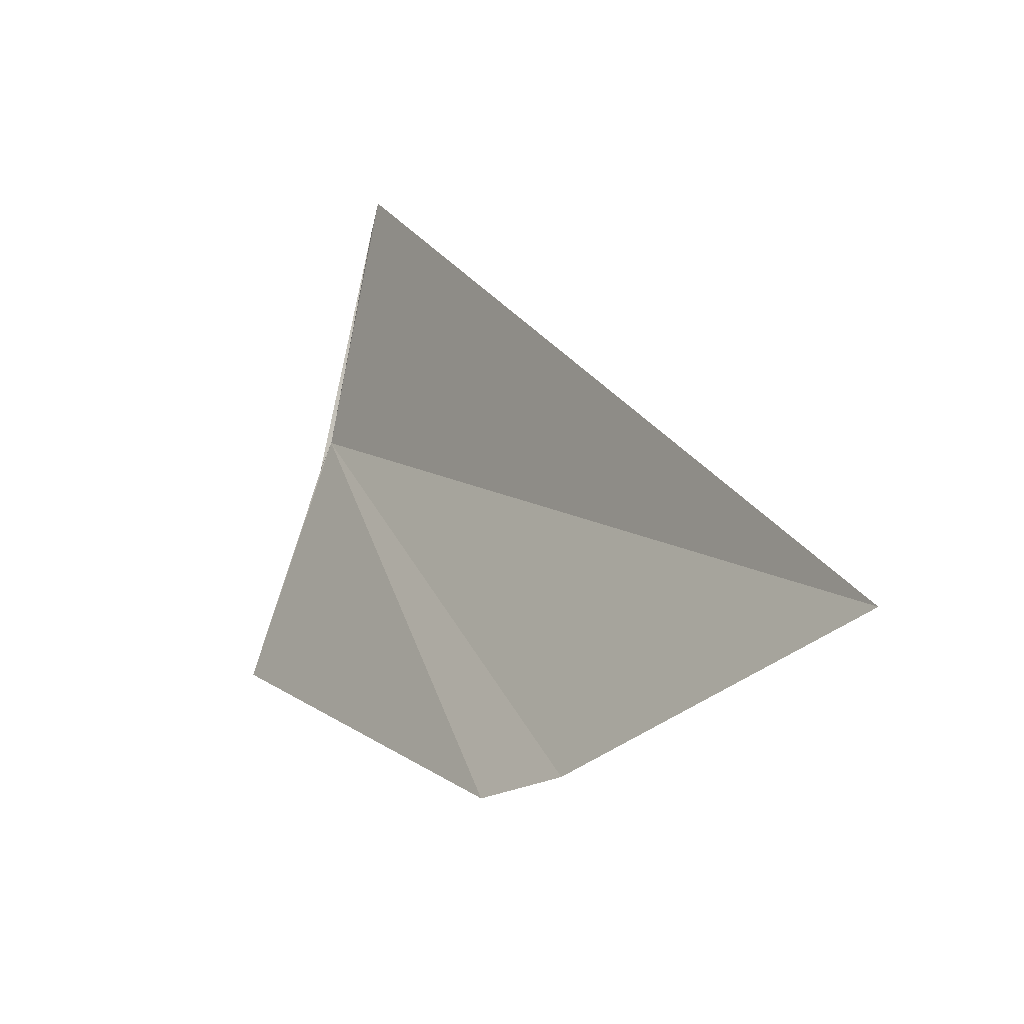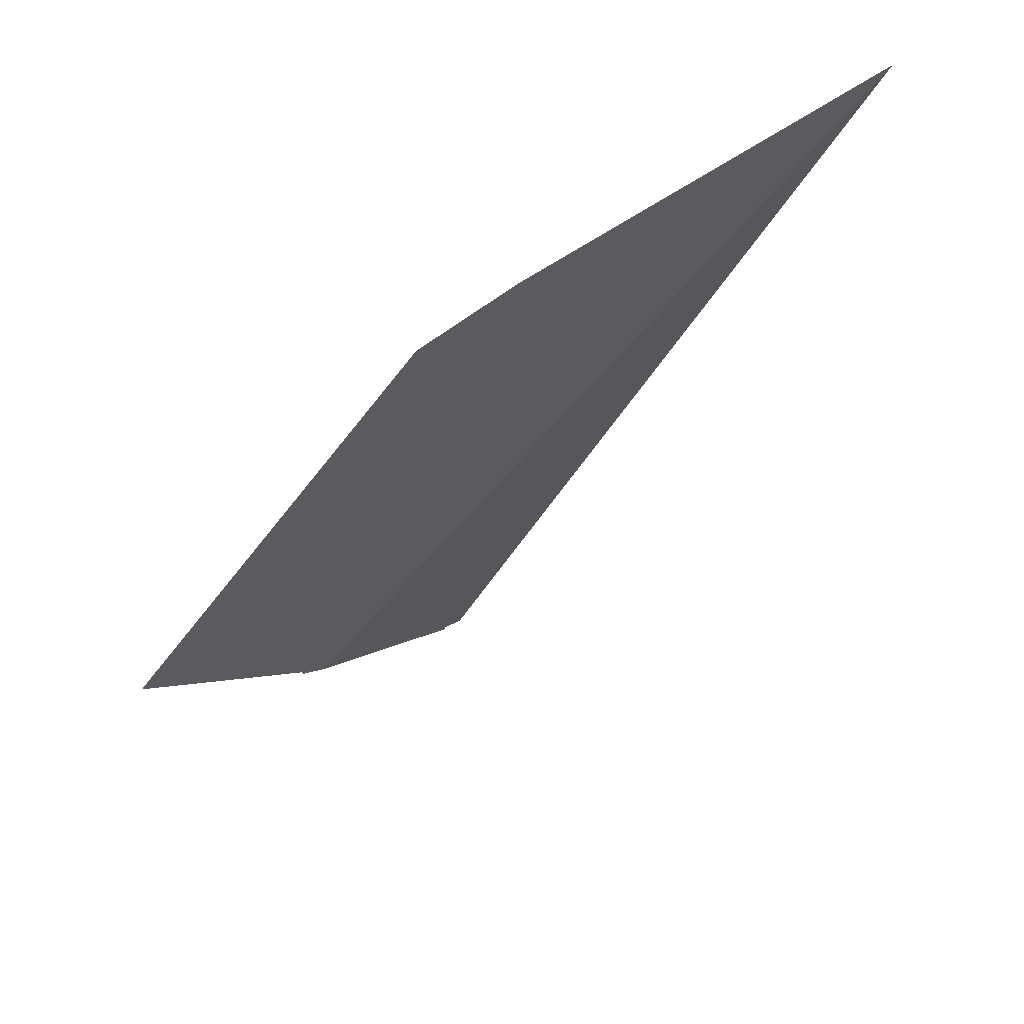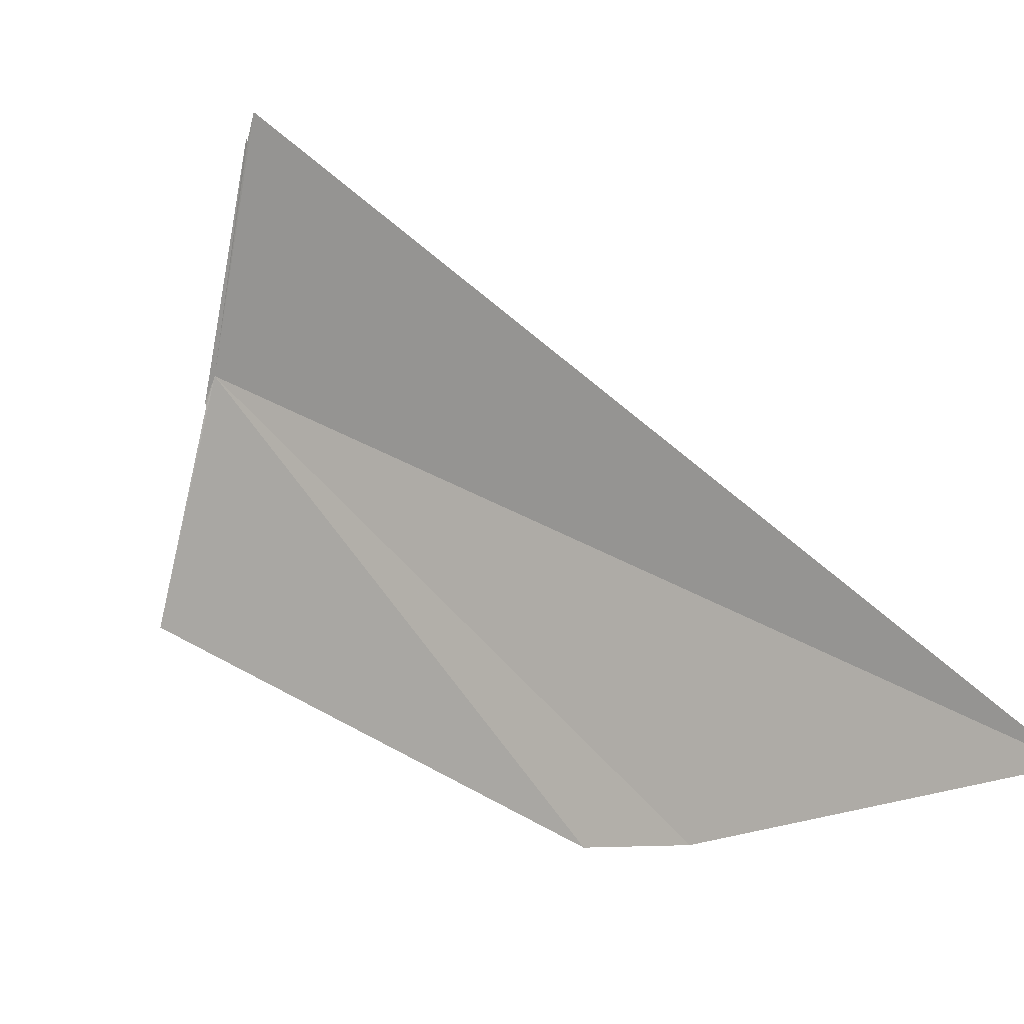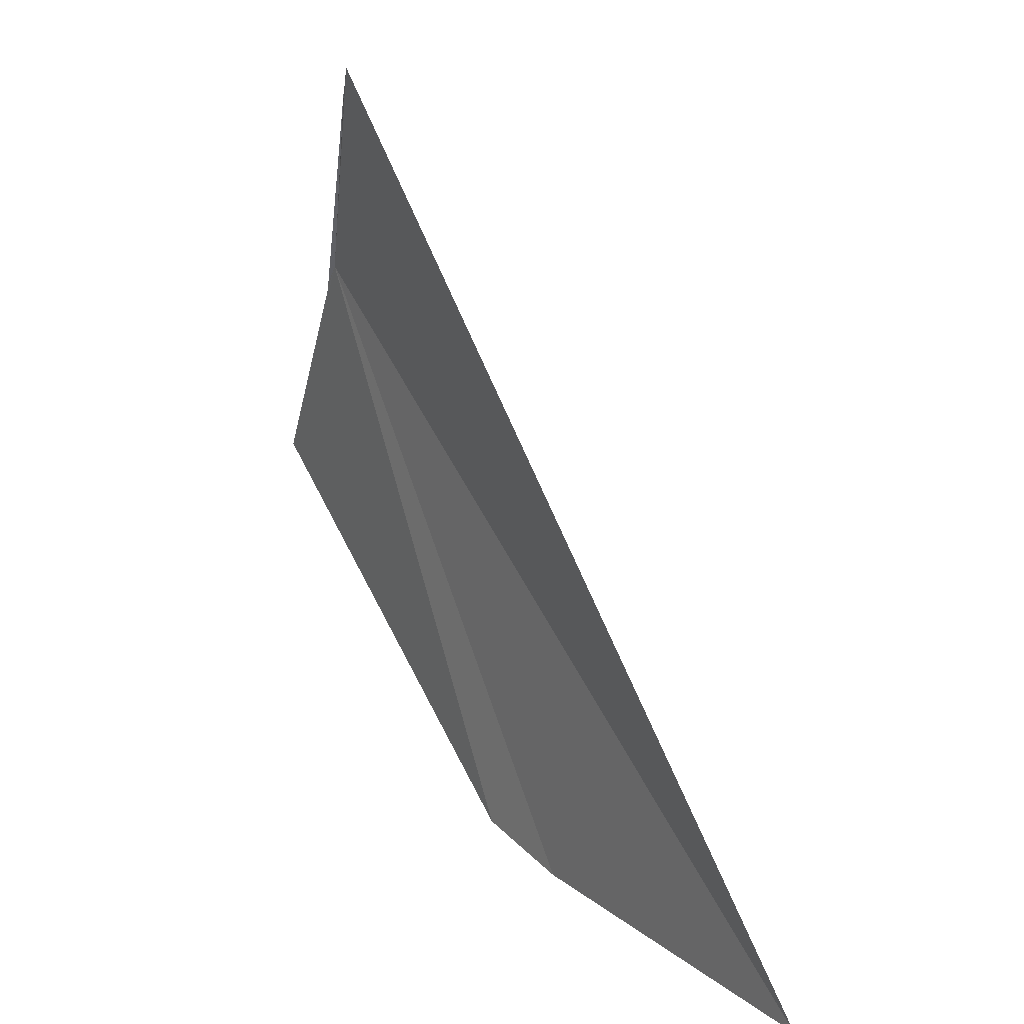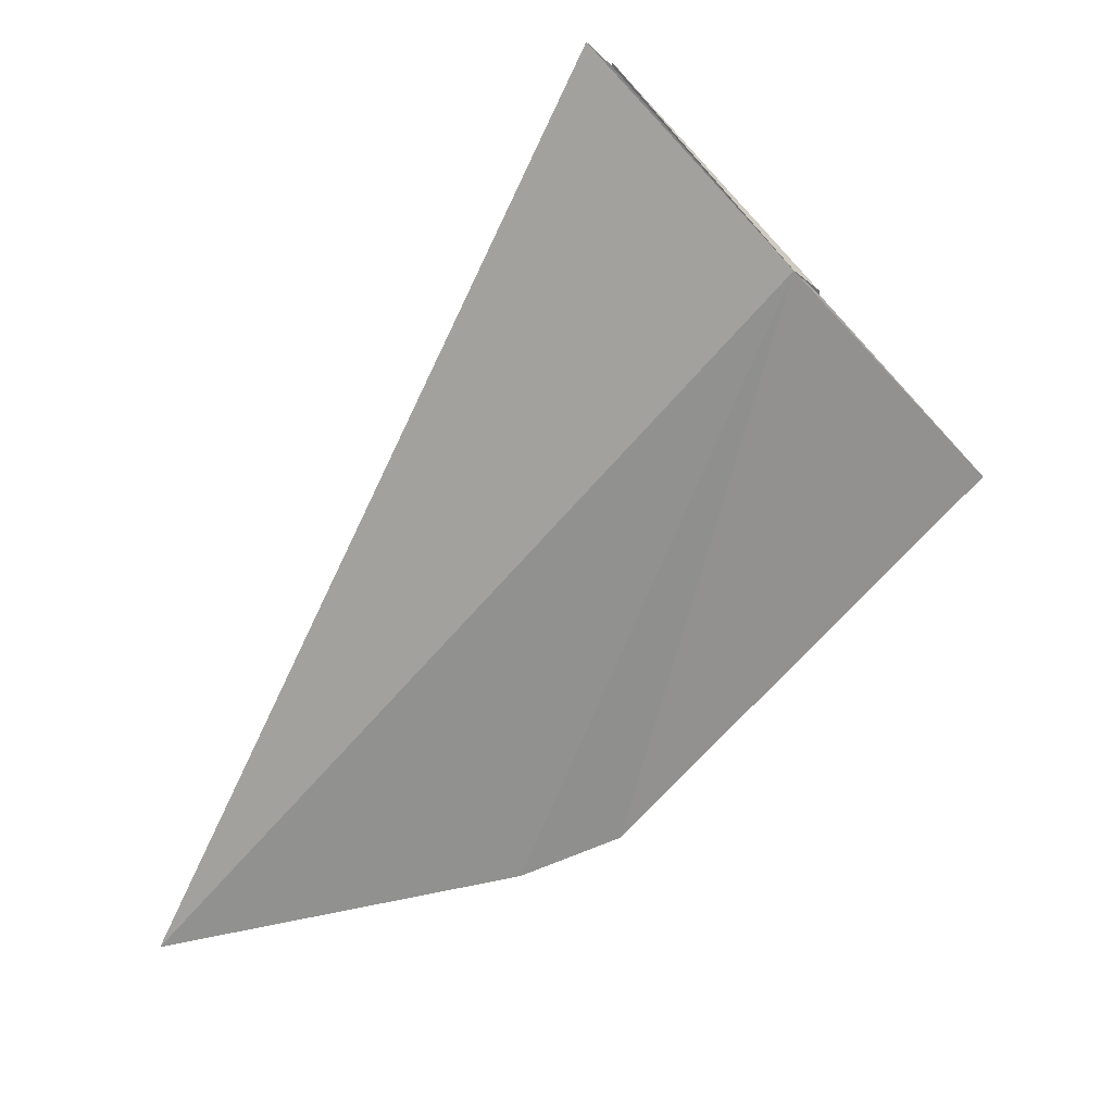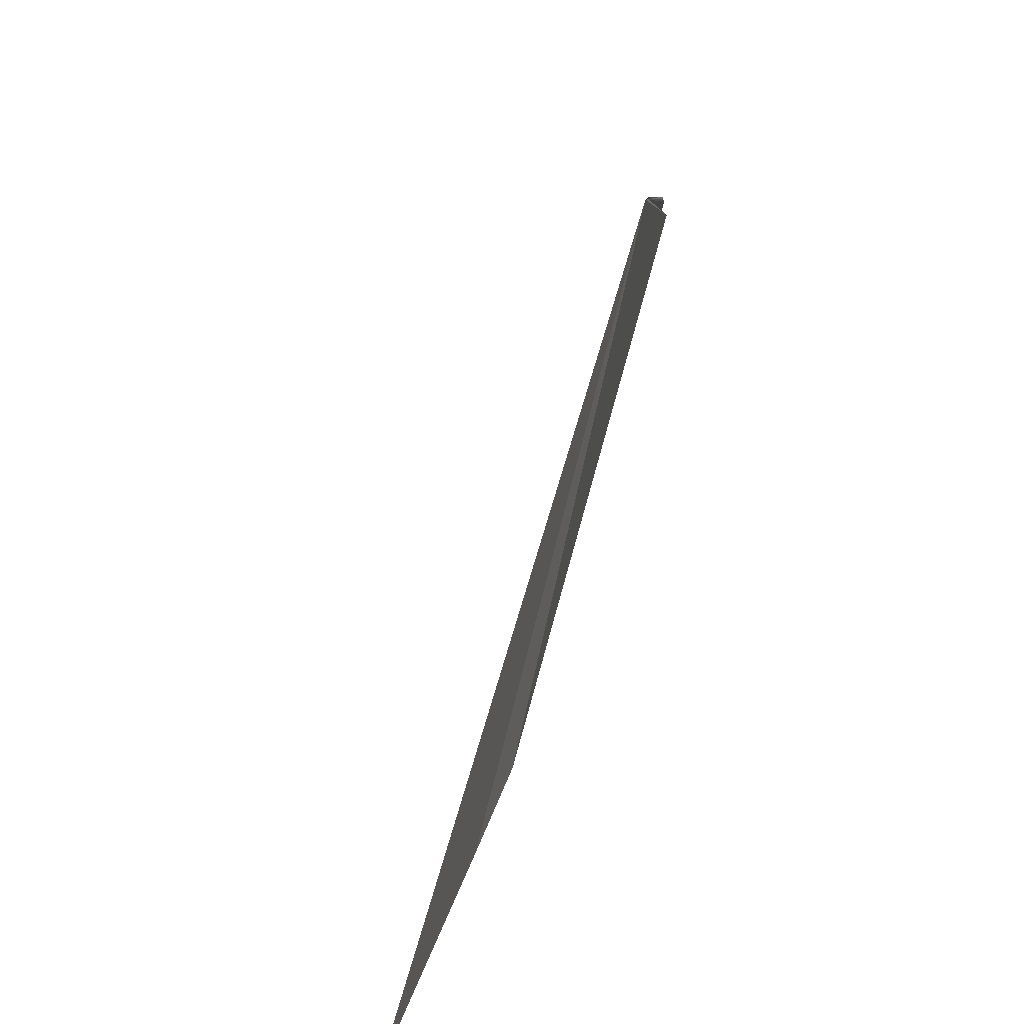
<metadata>
{"format":"obj","ext":"obj","renderer":"f3d","projection":"perspective","resolution":1024,"background":"white","views":[{"elev":-48.7,"azim":22.7,"up":"+Y"},{"elev":-32.8,"azim":6.0,"up":"+Z"},{"elev":74.3,"azim":-20.4,"up":"+Z"},{"elev":5.1,"azim":29.6,"up":"+Y"},{"elev":34.2,"azim":149.6,"up":"+Y"},{"elev":-35.8,"azim":-131.9,"up":"+Y"}]}
</metadata>
<code>
v 17.74 16.19 3.852
v 17.73 16.17 3.844
v 17.73 16.18 3.844
v 17.79 16.28 3.928
v 17.79 16.28 3.928
v 18.06 15.82 3.948
v 17.88 15.86 3.864
v 17.83 15.88 3.844
v 17.66 16.08 3.786
v 17.8 16.29 3.938
f 1 3 2
f 1 4 3
f 1 7 6
f 1 8 7
f 1 9 8
f 1 6 10
f 1 2 9
f 1 5 4
f 1 10 5

</code>
